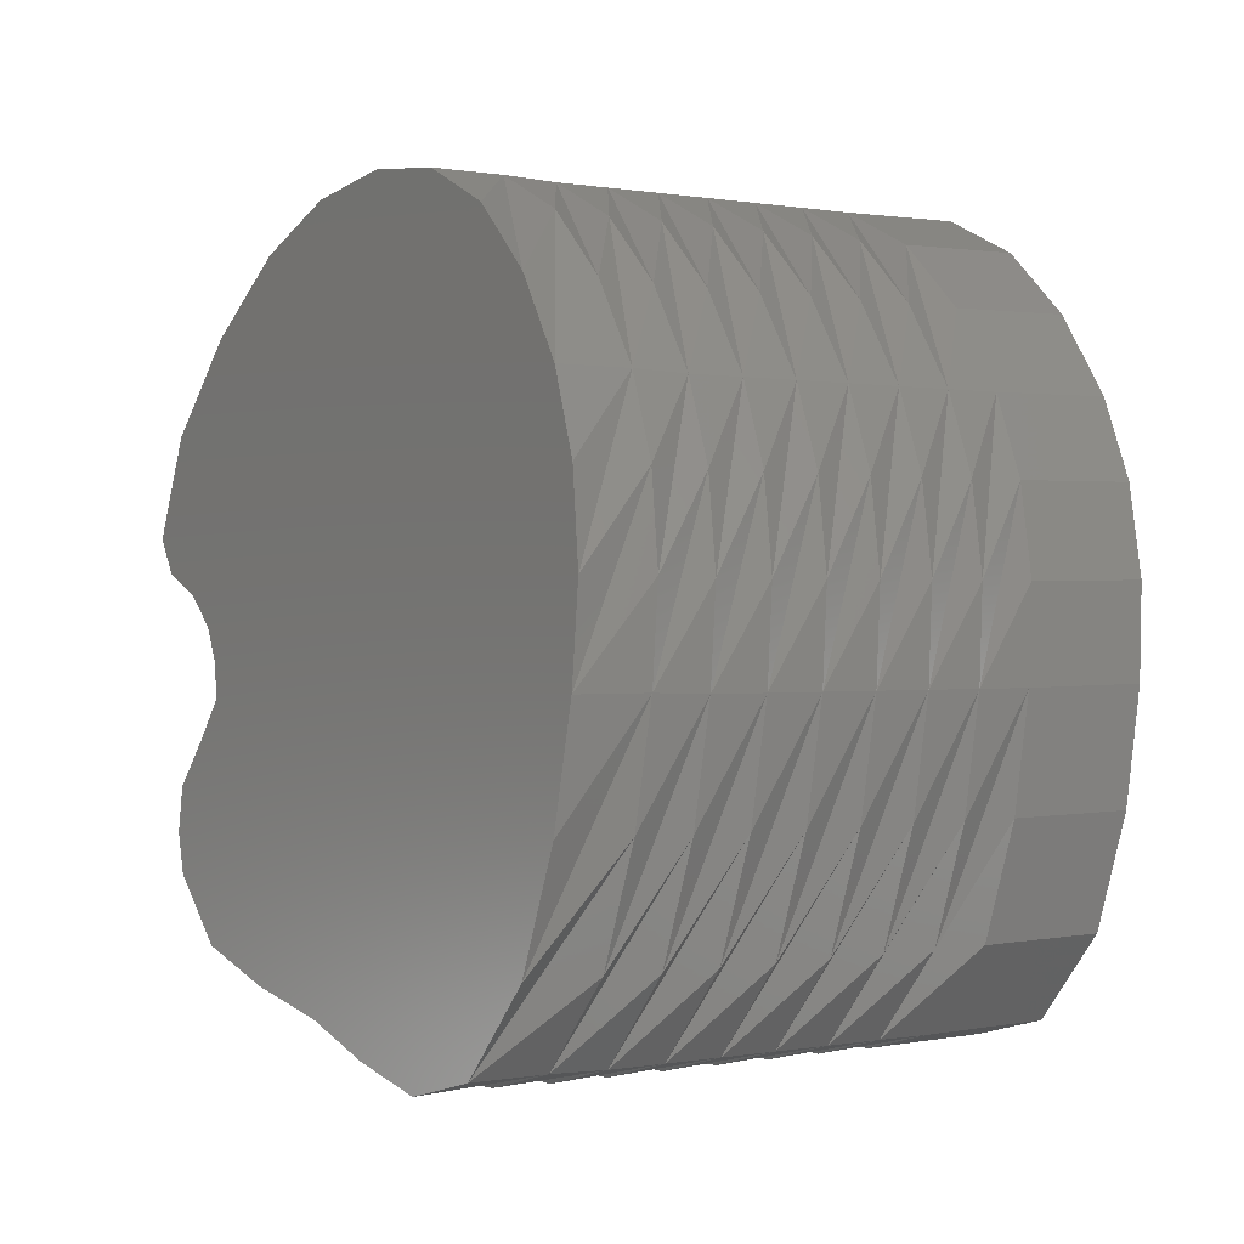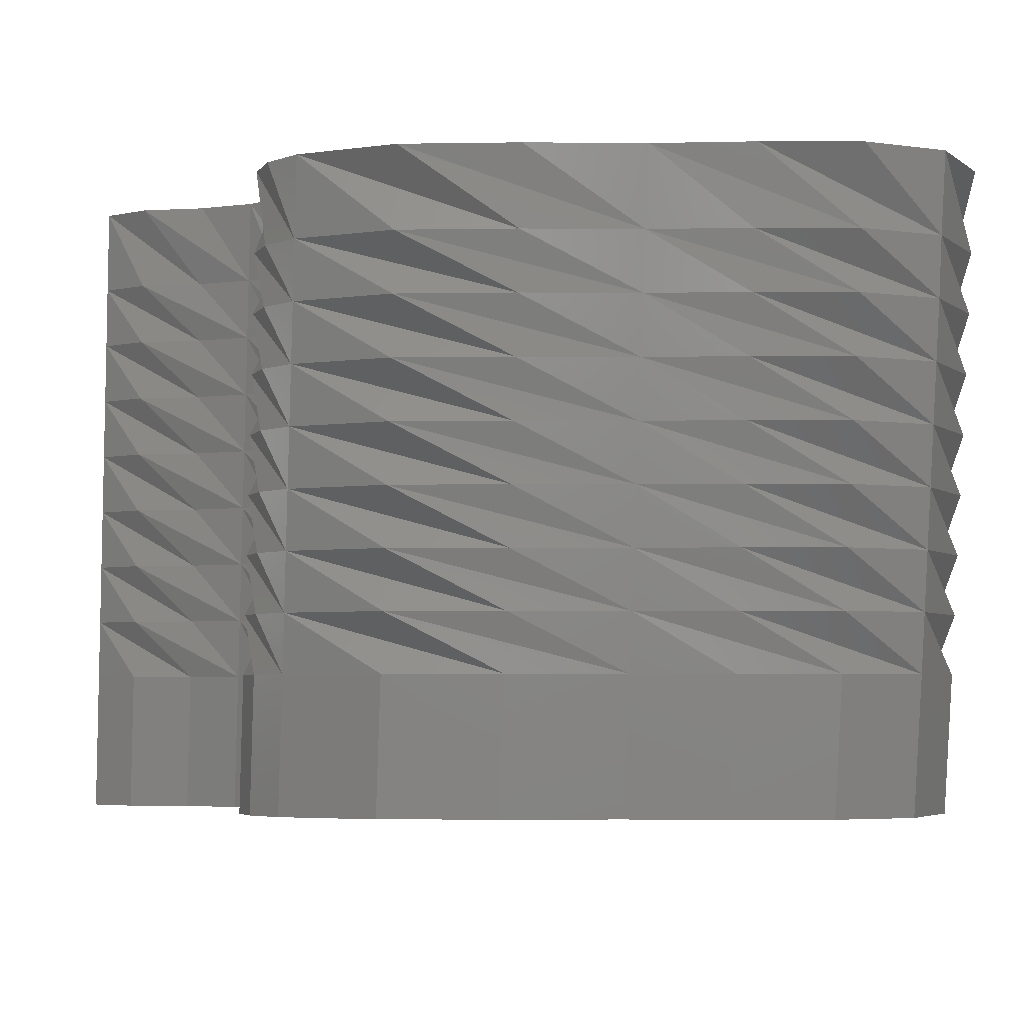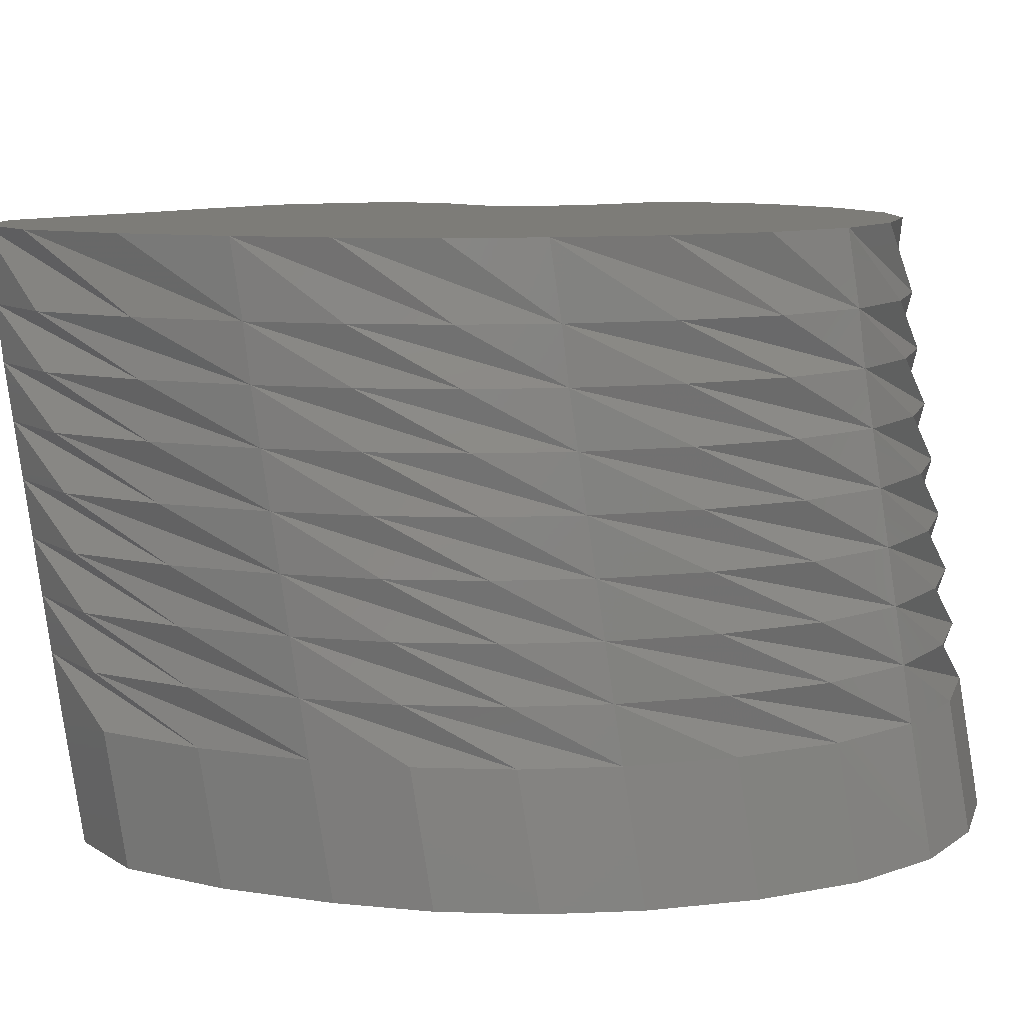
<metadata>
{"format":"stl","ext":"stl","renderer":"f3d","projection":"perspective","resolution":1024,"background":"white","views":[{"elev":-15.4,"azim":55.4,"up":"+Y"},{"elev":-4.2,"azim":-23.1,"up":"+Z"},{"elev":9.3,"azim":100.0,"up":"+Z"}]}
</metadata>
<code>
# stl→obj: 300 verts, 796 faces
v 26.79 -121.2 187.5
v 31.02 -128.5 187.5
v 39.38 -134 187.5
v 26.46 -123.1 200
v 45.69 -140.9 187.5
v 30.68 -130.4 200
v 39.04 -135.9 200
v 48.67 -147.2 187.5
v 45.36 -142.8 200
v 50 -153.8 187.5
v 44.94 -159.8 187.5
v 48.34 -149.1 200
v 49.66 -155.7 200
v 38.76 -166.2 187.5
v 44.6 -161.7 200
v 38.13 -173.7 187.5
v 40.4 -181 187.5
v 38.43 -168 200
v 37.8 -175.6 200
v 51.66 -193.9 187.5
v 40.07 -182.9 200
v 68.34 -202.1 187.5
v 85.76 -208.9 187.5
v 51.32 -195.7 200
v 68.01 -204 200
v 99.95 -216.3 187.5
v 85.42 -210.8 200
v 114.6 -222.4 187.5
v 128.8 -221.8 187.5
v 99.61 -218.2 200
v 114.3 -224.3 200
v 141.7 -210.2 187.5
v 128.5 -223.7 200
v 148.9 -192.7 187.5
v 153 -174.1 187.5
v 141.3 -212.1 200
v 148.6 -194.6 200
v 154.5 -158.4 187.5
v 152.7 -176 200
v 153 -142.5 187.5
v 148.5 -127.3 187.5
v 154.2 -160.3 200
v 152.6 -144.4 200
v 140.2 -111 187.5
v 148.2 -129.2 200
v 128.8 -96.47 187.5
v 114.5 -85.7 187.5
v 139.8 -112.9 200
v 128.5 -98.37 200
v 97.93 -79.8 187.5
v 114.1 -87.6 200
v 80.12 -78.34 187.5
v 63.08 -81.92 187.5
v 97.6 -81.7 200
v 79.79 -80.24 200
v 46.26 -91.06 187.5
v 62.74 -83.82 200
v 32.43 -104.6 187.5
v 45.92 -92.96 200
v 32.1 -106.5 200
v 26.99 -120.1 178.1
v 31.21 -127.4 178.1
v 39.58 -132.9 178.1
v 45.89 -139.8 178.1
v 48.87 -146.1 178.1
v 50.19 -152.7 178.1
v 45.13 -158.7 178.1
v 38.96 -165 178.1
v 38.33 -172.6 178.1
v 40.6 -179.8 178.1
v 51.85 -192.7 178.1
v 68.54 -201 178.1
v 85.95 -207.8 178.1
v 100.1 -215.2 178.1
v 114.8 -221.3 178.1
v 129 -220.7 178.1
v 141.9 -209.1 178.1
v 149.1 -191.6 178.1
v 153.2 -173 178.1
v 154.7 -157.2 178.1
v 153.2 -141.3 178.1
v 148.7 -126.2 178.1
v 140.4 -109.9 178.1
v 129 -95.35 178.1
v 114.7 -84.58 178.1
v 98.13 -78.68 178.1
v 80.32 -77.22 178.1
v 63.28 -80.8 178.1
v 46.46 -89.94 178.1
v 32.63 -103.5 178.1
v 27.24 -118.7 168.8
v 31.47 -125.9 168.8
v 39.83 -131.5 168.8
v 46.14 -138.3 168.8
v 49.12 -144.7 168.8
v 50.45 -151.3 168.8
v 45.38 -157.2 168.8
v 39.21 -163.6 168.8
v 38.58 -171.1 168.8
v 40.85 -178.4 168.8
v 52.11 -191.3 168.8
v 68.79 -199.5 168.8
v 86.21 -206.4 168.8
v 100.4 -213.8 168.8
v 115 -219.9 168.8
v 129.3 -219.2 168.8
v 142.1 -207.7 168.8
v 149.4 -190.2 168.8
v 153.5 -171.6 168.8
v 154.9 -155.8 168.8
v 153.4 -139.9 168.8
v 148.9 -124.7 168.8
v 140.6 -108.4 168.8
v 129.3 -93.93 168.8
v 114.9 -83.16 168.8
v 98.38 -77.26 168.8
v 80.57 -75.8 168.8
v 63.53 -79.38 168.8
v 46.71 -88.52 168.8
v 32.88 -102 168.8
v 27.49 -117.3 159.4
v 31.72 -124.5 159.4
v 40.08 -130.1 159.4
v 46.39 -136.9 159.4
v 49.37 -143.3 159.4
v 50.7 -149.9 159.4
v 45.64 -155.8 159.4
v 39.46 -162.2 159.4
v 38.83 -169.7 159.4
v 41.1 -177 159.4
v 52.36 -189.9 159.4
v 69.04 -198.1 159.4
v 86.46 -205 159.4
v 100.6 -212.3 159.4
v 115.3 -218.5 159.4
v 129.5 -217.8 159.4
v 142.4 -206.2 159.4
v 149.6 -188.7 159.4
v 153.7 -170.2 159.4
v 155.2 -154.4 159.4
v 153.7 -138.5 159.4
v 149.2 -123.3 159.4
v 140.9 -107 159.4
v 129.5 -92.51 159.4
v 115.2 -81.74 159.4
v 98.63 -75.83 159.4
v 80.82 -74.37 159.4
v 63.78 -77.96 159.4
v 46.96 -87.1 159.4
v 33.13 -100.6 159.4
v 27.74 -115.8 150
v 31.97 -123.1 150
v 40.33 -128.6 150
v 46.64 -135.5 150
v 49.63 -141.8 150
v 50.95 -148.5 150
v 45.89 -154.4 150
v 39.71 -160.8 150
v 39.08 -168.3 150
v 41.35 -175.6 150
v 52.61 -188.5 150
v 69.29 -196.7 150
v 86.71 -203.5 150
v 100.9 -210.9 150
v 115.5 -217 150
v 129.8 -216.4 150
v 142.6 -204.8 150
v 149.9 -187.3 150
v 154 -168.8 150
v 155.4 -153 150
v 153.9 -137.1 150
v 149.5 -121.9 150
v 141.1 -105.6 150
v 129.8 -91.08 150
v 115.4 -80.31 150
v 98.88 -74.41 150
v 81.07 -72.95 150
v 64.03 -76.53 150
v 47.21 -85.67 150
v 33.38 -99.18 150
v 27.99 -114.4 140.6
v 32.22 -121.7 140.6
v 40.58 -127.2 140.6
v 46.89 -134.1 140.6
v 49.88 -140.4 140.6
v 51.2 -147 140.6
v 46.14 -153 140.6
v 39.96 -159.3 140.6
v 39.33 -166.9 140.6
v 41.6 -174.1 140.6
v 52.86 -187 140.6
v 69.55 -195.3 140.6
v 86.96 -202.1 140.6
v 101.1 -209.5 140.6
v 115.8 -215.6 140.6
v 130 -215 140.6
v 142.9 -203.4 140.6
v 150.1 -185.9 140.6
v 154.2 -167.3 140.6
v 155.7 -151.6 140.6
v 154.2 -135.6 140.6
v 149.7 -120.5 140.6
v 141.4 -104.2 140.6
v 130 -89.66 140.6
v 115.7 -78.89 140.6
v 99.13 -72.99 140.6
v 81.32 -71.53 140.6
v 64.28 -75.11 140.6
v 47.46 -84.25 140.6
v 33.64 -97.76 140.6
v 28.25 -113 131.2
v 32.47 -120.2 131.2
v 40.83 -125.8 131.2
v 47.14 -132.7 131.2
v 50.13 -139 131.2
v 51.45 -145.6 131.2
v 46.39 -151.6 131.2
v 40.22 -157.9 131.2
v 39.59 -165.5 131.2
v 41.85 -172.7 131.2
v 53.11 -185.6 131.2
v 69.8 -193.8 131.2
v 87.21 -200.7 131.2
v 101.4 -208.1 131.2
v 116 -214.2 131.2
v 130.3 -213.5 131.2
v 143.1 -202 131.2
v 150.4 -184.5 131.2
v 154.5 -165.9 131.2
v 155.9 -150.1 131.2
v 154.4 -134.2 131.2
v 150 -119 131.2
v 141.6 -102.7 131.2
v 130.3 -88.24 131.2
v 115.9 -77.47 131.2
v 99.38 -71.56 131.2
v 81.57 -70.1 131.2
v 64.53 -73.69 131.2
v 47.71 -82.83 131.2
v 33.89 -96.34 131.2
v 28.5 -111.6 121.9
v 32.72 -118.8 121.9
v 41.08 -124.4 121.9
v 47.4 -131.2 121.9
v 50.38 -137.6 121.9
v 51.7 -144.2 121.9
v 46.64 -150.1 121.9
v 40.47 -156.5 121.9
v 39.84 -164 121.9
v 42.1 -171.3 121.9
v 53.36 -184.2 121.9
v 70.05 -192.4 121.9
v 87.46 -199.3 121.9
v 101.7 -206.6 121.9
v 116.3 -212.8 121.9
v 130.6 -212.1 121.9
v 143.4 -200.5 121.9
v 150.6 -183.1 121.9
v 154.7 -164.5 121.9
v 156.2 -148.7 121.9
v 154.7 -132.8 121.9
v 150.2 -117.6 121.9
v 141.9 -101.3 121.9
v 130.6 -86.81 121.9
v 116.2 -76.04 121.9
v 99.64 -70.14 121.9
v 81.82 -68.68 121.9
v 64.78 -72.26 121.9
v 47.96 -81.4 121.9
v 34.14 -94.91 121.9
v 29.14 -107.9 100
v 33.36 -115.2 100
v 41.72 -120.8 100
v 48.03 -127.6 100
v 51.02 -133.9 100
v 52.34 -140.6 100
v 47.28 -146.5 100
v 41.11 -152.9 100
v 40.48 -160.4 100
v 42.74 -167.7 100
v 54 -180.6 100
v 70.69 -188.8 100
v 88.1 -195.6 100
v 102.3 -203 100
v 116.9 -209.1 100
v 131.2 -208.5 100
v 144 -196.9 100
v 151.3 -179.4 100
v 155.4 -160.9 100
v 156.8 -145.1 100
v 155.3 -129.2 100
v 150.8 -114 100
v 142.5 -97.69 100
v 131.2 -83.19 100
v 116.8 -72.42 100
v 100.3 -66.52 100
v 82.46 -65.06 100
v 65.42 -68.64 100
v 48.6 -77.78 100
v 34.78 -91.29 100
f 1 2 1
f 2 3 4
f 3 5 6
f 5 5 7
f 5 8 9
f 8 10 9
f 10 11 12
f 11 11 13
f 11 14 15
f 14 16 15
f 16 17 18
f 17 17 19
f 17 20 21
f 20 22 21
f 22 23 24
f 23 23 25
f 23 26 27
f 26 28 27
f 28 29 30
f 29 29 31
f 29 32 33
f 32 34 33
f 34 35 36
f 35 35 37
f 35 38 39
f 38 40 39
f 40 41 42
f 41 41 43
f 41 44 45
f 44 46 45
f 46 47 48
f 47 47 49
f 47 50 51
f 50 52 51
f 52 53 54
f 53 53 55
f 53 56 57
f 56 58 57
f 58 1 59
f 1 4 60
f 61 62 61
f 62 63 1
f 63 64 2
f 64 64 3
f 64 65 5
f 65 66 5
f 66 67 8
f 67 67 10
f 67 68 11
f 68 69 11
f 69 70 14
f 70 70 16
f 70 71 17
f 71 72 17
f 72 73 20
f 73 73 22
f 73 74 23
f 74 75 23
f 75 76 26
f 76 76 28
f 76 77 29
f 77 78 29
f 78 79 32
f 79 79 34
f 79 80 35
f 80 81 35
f 81 82 38
f 82 82 40
f 82 83 41
f 83 84 41
f 84 85 44
f 85 85 46
f 85 86 47
f 86 87 47
f 87 88 50
f 88 88 52
f 88 89 53
f 89 90 53
f 90 61 56
f 61 1 58
f 91 92 91
f 92 93 61
f 93 94 62
f 94 94 63
f 94 95 64
f 95 96 64
f 96 97 65
f 97 97 66
f 97 98 67
f 98 99 67
f 99 100 68
f 100 100 69
f 100 101 70
f 101 102 70
f 102 103 71
f 103 103 72
f 103 104 73
f 104 105 73
f 105 106 74
f 106 106 75
f 106 107 76
f 107 108 76
f 108 109 77
f 109 109 78
f 109 110 79
f 110 111 79
f 111 112 80
f 112 112 81
f 112 113 82
f 113 114 82
f 114 115 83
f 115 115 84
f 115 116 85
f 116 117 85
f 117 118 86
f 118 118 87
f 118 119 88
f 119 120 88
f 120 91 89
f 91 61 90
f 121 122 121
f 122 123 91
f 123 124 92
f 124 124 93
f 124 125 94
f 125 126 94
f 126 127 95
f 127 127 96
f 127 128 97
f 128 129 97
f 129 130 98
f 130 130 99
f 130 131 100
f 131 132 100
f 132 133 101
f 133 133 102
f 133 134 103
f 134 135 103
f 135 136 104
f 136 136 105
f 136 137 106
f 137 138 106
f 138 139 107
f 139 139 108
f 139 140 109
f 140 141 109
f 141 142 110
f 142 142 111
f 142 143 112
f 143 144 112
f 144 145 113
f 145 145 114
f 145 146 115
f 146 147 115
f 147 148 116
f 148 148 117
f 148 149 118
f 149 150 118
f 150 121 119
f 121 91 120
f 151 152 151
f 152 153 121
f 153 154 122
f 154 154 123
f 154 155 124
f 155 156 124
f 156 157 125
f 157 157 126
f 157 158 127
f 158 159 127
f 159 160 128
f 160 160 129
f 160 161 130
f 161 162 130
f 162 163 131
f 163 163 132
f 163 164 133
f 164 165 133
f 165 166 134
f 166 166 135
f 166 167 136
f 167 168 136
f 168 169 137
f 169 169 138
f 169 170 139
f 170 171 139
f 171 172 140
f 172 172 141
f 172 173 142
f 173 174 142
f 174 175 143
f 175 175 144
f 175 176 145
f 176 177 145
f 177 178 146
f 178 178 147
f 178 179 148
f 179 180 148
f 180 151 149
f 151 121 150
f 181 182 181
f 182 183 151
f 183 184 152
f 184 184 153
f 184 185 154
f 185 186 154
f 186 187 155
f 187 187 156
f 187 188 157
f 188 189 157
f 189 190 158
f 190 190 159
f 190 191 160
f 191 192 160
f 192 193 161
f 193 193 162
f 193 194 163
f 194 195 163
f 195 196 164
f 196 196 165
f 196 197 166
f 197 198 166
f 198 199 167
f 199 199 168
f 199 200 169
f 200 201 169
f 201 202 170
f 202 202 171
f 202 203 172
f 203 204 172
f 204 205 173
f 205 205 174
f 205 206 175
f 206 207 175
f 207 208 176
f 208 208 177
f 208 209 178
f 209 210 178
f 210 181 179
f 181 151 180
f 211 212 211
f 212 213 181
f 213 214 182
f 214 214 183
f 214 215 184
f 215 216 184
f 216 217 185
f 217 217 186
f 217 218 187
f 218 219 187
f 219 220 188
f 220 220 189
f 220 221 190
f 221 222 190
f 222 223 191
f 223 223 192
f 223 224 193
f 224 225 193
f 225 226 194
f 226 226 195
f 226 227 196
f 227 228 196
f 228 229 197
f 229 229 198
f 229 230 199
f 230 231 199
f 231 232 200
f 232 232 201
f 232 233 202
f 233 234 202
f 234 235 203
f 235 235 204
f 235 236 205
f 236 237 205
f 237 238 206
f 238 238 207
f 238 239 208
f 239 240 208
f 240 211 209
f 211 181 210
f 241 242 241
f 242 243 211
f 243 244 212
f 244 244 213
f 244 245 214
f 245 246 214
f 246 247 215
f 247 247 216
f 247 248 217
f 248 249 217
f 249 250 218
f 250 250 219
f 250 251 220
f 251 252 220
f 252 253 221
f 253 253 222
f 253 254 223
f 254 255 223
f 255 256 224
f 256 256 225
f 256 257 226
f 257 258 226
f 258 259 227
f 259 259 228
f 259 260 229
f 260 261 229
f 261 262 230
f 262 262 231
f 262 263 232
f 263 264 232
f 264 265 233
f 265 265 234
f 265 266 235
f 266 267 235
f 267 268 236
f 268 268 237
f 268 269 238
f 269 270 238
f 270 241 239
f 241 211 240
f 271 272 241
f 272 273 242
f 273 274 243
f 274 274 244
f 274 275 244
f 275 276 245
f 276 277 246
f 277 277 247
f 277 278 247
f 278 279 248
f 279 280 249
f 280 280 250
f 280 281 250
f 281 282 251
f 282 283 252
f 283 283 253
f 283 284 253
f 284 285 254
f 285 286 255
f 286 286 256
f 286 287 256
f 287 288 257
f 288 289 258
f 289 289 259
f 289 290 259
f 290 291 260
f 291 292 261
f 292 292 262
f 292 293 262
f 293 294 263
f 294 295 264
f 295 295 265
f 295 296 265
f 296 297 266
f 297 298 267
f 298 298 268
f 298 299 268
f 299 300 269
f 300 271 270
f 271 241 241
f 1 4 2
f 4 6 3
f 6 7 5
f 7 9 5
f 9 9 8
f 9 12 10
f 12 13 11
f 13 15 11
f 15 15 14
f 15 18 16
f 18 19 17
f 19 21 17
f 21 21 20
f 21 24 22
f 24 25 23
f 25 27 23
f 27 27 26
f 27 30 28
f 30 31 29
f 31 33 29
f 33 33 32
f 33 36 34
f 36 37 35
f 37 39 35
f 39 39 38
f 39 42 40
f 42 43 41
f 43 45 41
f 45 45 44
f 45 48 46
f 48 49 47
f 49 51 47
f 51 51 50
f 51 54 52
f 54 55 53
f 55 57 53
f 57 57 56
f 57 59 58
f 59 60 1
f 60 4 4
f 61 1 62
f 1 2 63
f 2 3 64
f 3 5 64
f 5 5 65
f 5 8 66
f 8 10 67
f 10 11 67
f 11 11 68
f 11 14 69
f 14 16 70
f 16 17 70
f 17 17 71
f 17 20 72
f 20 22 73
f 22 23 73
f 23 23 74
f 23 26 75
f 26 28 76
f 28 29 76
f 29 29 77
f 29 32 78
f 32 34 79
f 34 35 79
f 35 35 80
f 35 38 81
f 38 40 82
f 40 41 82
f 41 41 83
f 41 44 84
f 44 46 85
f 46 47 85
f 47 47 86
f 47 50 87
f 50 52 88
f 52 53 88
f 53 53 89
f 53 56 90
f 56 58 61
f 58 1 1
f 91 61 92
f 61 62 93
f 62 63 94
f 63 64 94
f 64 64 95
f 64 65 96
f 65 66 97
f 66 67 97
f 67 67 98
f 67 68 99
f 68 69 100
f 69 70 100
f 70 70 101
f 70 71 102
f 71 72 103
f 72 73 103
f 73 73 104
f 73 74 105
f 74 75 106
f 75 76 106
f 76 76 107
f 76 77 108
f 77 78 109
f 78 79 109
f 79 79 110
f 79 80 111
f 80 81 112
f 81 82 112
f 82 82 113
f 82 83 114
f 83 84 115
f 84 85 115
f 85 85 116
f 85 86 117
f 86 87 118
f 87 88 118
f 88 88 119
f 88 89 120
f 89 90 91
f 90 61 61
f 121 91 122
f 91 92 123
f 92 93 124
f 93 94 124
f 94 94 125
f 94 95 126
f 95 96 127
f 96 97 127
f 97 97 128
f 97 98 129
f 98 99 130
f 99 100 130
f 100 100 131
f 100 101 132
f 101 102 133
f 102 103 133
f 103 103 134
f 103 104 135
f 104 105 136
f 105 106 136
f 106 106 137
f 106 107 138
f 107 108 139
f 108 109 139
f 109 109 140
f 109 110 141
f 110 111 142
f 111 112 142
f 112 112 143
f 112 113 144
f 113 114 145
f 114 115 145
f 115 115 146
f 115 116 147
f 116 117 148
f 117 118 148
f 118 118 149
f 118 119 150
f 119 120 121
f 120 91 91
f 151 121 152
f 121 122 153
f 122 123 154
f 123 124 154
f 124 124 155
f 124 125 156
f 125 126 157
f 126 127 157
f 127 127 158
f 127 128 159
f 128 129 160
f 129 130 160
f 130 130 161
f 130 131 162
f 131 132 163
f 132 133 163
f 133 133 164
f 133 134 165
f 134 135 166
f 135 136 166
f 136 136 167
f 136 137 168
f 137 138 169
f 138 139 169
f 139 139 170
f 139 140 171
f 140 141 172
f 141 142 172
f 142 142 173
f 142 143 174
f 143 144 175
f 144 145 175
f 145 145 176
f 145 146 177
f 146 147 178
f 147 148 178
f 148 148 179
f 148 149 180
f 149 150 151
f 150 121 121
f 181 151 182
f 151 152 183
f 152 153 184
f 153 154 184
f 154 154 185
f 154 155 186
f 155 156 187
f 156 157 187
f 157 157 188
f 157 158 189
f 158 159 190
f 159 160 190
f 160 160 191
f 160 161 192
f 161 162 193
f 162 163 193
f 163 163 194
f 163 164 195
f 164 165 196
f 165 166 196
f 166 166 197
f 166 167 198
f 167 168 199
f 168 169 199
f 169 169 200
f 169 170 201
f 170 171 202
f 171 172 202
f 172 172 203
f 172 173 204
f 173 174 205
f 174 175 205
f 175 175 206
f 175 176 207
f 176 177 208
f 177 178 208
f 178 178 209
f 178 179 210
f 179 180 181
f 180 151 151
f 211 181 212
f 181 182 213
f 182 183 214
f 183 184 214
f 184 184 215
f 184 185 216
f 185 186 217
f 186 187 217
f 187 187 218
f 187 188 219
f 188 189 220
f 189 190 220
f 190 190 221
f 190 191 222
f 191 192 223
f 192 193 223
f 193 193 224
f 193 194 225
f 194 195 226
f 195 196 226
f 196 196 227
f 196 197 228
f 197 198 229
f 198 199 229
f 199 199 230
f 199 200 231
f 200 201 232
f 201 202 232
f 202 202 233
f 202 203 234
f 203 204 235
f 204 205 235
f 205 205 236
f 205 206 237
f 206 207 238
f 207 208 238
f 208 208 239
f 208 209 240
f 209 210 211
f 210 181 181
f 241 211 242
f 211 212 243
f 212 213 244
f 213 214 244
f 214 214 245
f 214 215 246
f 215 216 247
f 216 217 247
f 217 217 248
f 217 218 249
f 218 219 250
f 219 220 250
f 220 220 251
f 220 221 252
f 221 222 253
f 222 223 253
f 223 223 254
f 223 224 255
f 224 225 256
f 225 226 256
f 226 226 257
f 226 227 258
f 227 228 259
f 228 229 259
f 229 229 260
f 229 230 261
f 230 231 262
f 231 232 262
f 232 232 263
f 232 233 264
f 233 234 265
f 234 235 265
f 235 235 266
f 235 236 267
f 236 237 268
f 237 238 268
f 238 238 269
f 238 239 270
f 239 240 241
f 240 211 211
f 241 242 272
f 242 243 273
f 243 244 274
f 244 244 274
f 244 245 275
f 245 246 276
f 246 247 277
f 247 247 277
f 247 248 278
f 248 249 279
f 249 250 280
f 250 250 280
f 250 251 281
f 251 252 282
f 252 253 283
f 253 253 283
f 253 254 284
f 254 255 285
f 255 256 286
f 256 256 286
f 256 257 287
f 257 258 288
f 258 259 289
f 259 259 289
f 259 260 290
f 260 261 291
f 261 262 292
f 262 262 292
f 262 263 293
f 263 264 294
f 264 265 295
f 265 265 295
f 265 266 296
f 266 267 297
f 267 268 298
f 268 268 298
f 268 269 299
f 269 270 300
f 270 241 271
f 241 211 241
f 271 272 300
f 272 273 299
f 273 274 298
f 274 274 298
f 274 275 297
f 275 276 296
f 276 277 295
f 277 277 295
f 277 278 294
f 278 279 293
f 279 280 292
f 280 280 292
f 280 281 291
f 281 282 290
f 282 283 289
f 283 283 289
f 283 284 288
f 284 285 287
f 285 286 286
f 286 286 286
f 286 287 285
f 287 288 284
f 288 289 283
f 289 289 283
f 289 290 282
f 290 291 281
f 291 292 280
f 292 292 280
f 292 293 279
f 293 294 278
f 294 295 277
f 295 295 277
f 295 296 276
f 296 297 275
f 297 298 274
f 298 298 274
f 298 299 273
f 299 300 272
f 4 6 60
f 6 7 59
f 7 9 57
f 9 9 57
f 9 12 55
f 12 13 54
f 13 15 51
f 15 15 51
f 15 18 49
f 18 19 48
f 19 21 45
f 21 21 45
f 21 24 43
f 24 25 42
f 25 27 39
f 27 27 39
f 27 30 37
f 30 31 36
f 31 33 33
f 33 33 33
f 33 36 31
f 36 37 30
f 37 39 27
f 39 39 27
f 39 42 25
f 42 43 24
f 43 45 21
f 45 45 21
f 45 48 19
f 48 49 18
f 49 51 15
f 51 51 15
f 51 54 13
f 54 55 12
f 55 57 9
f 57 57 9
f 57 59 7
f 59 60 6

</code>
